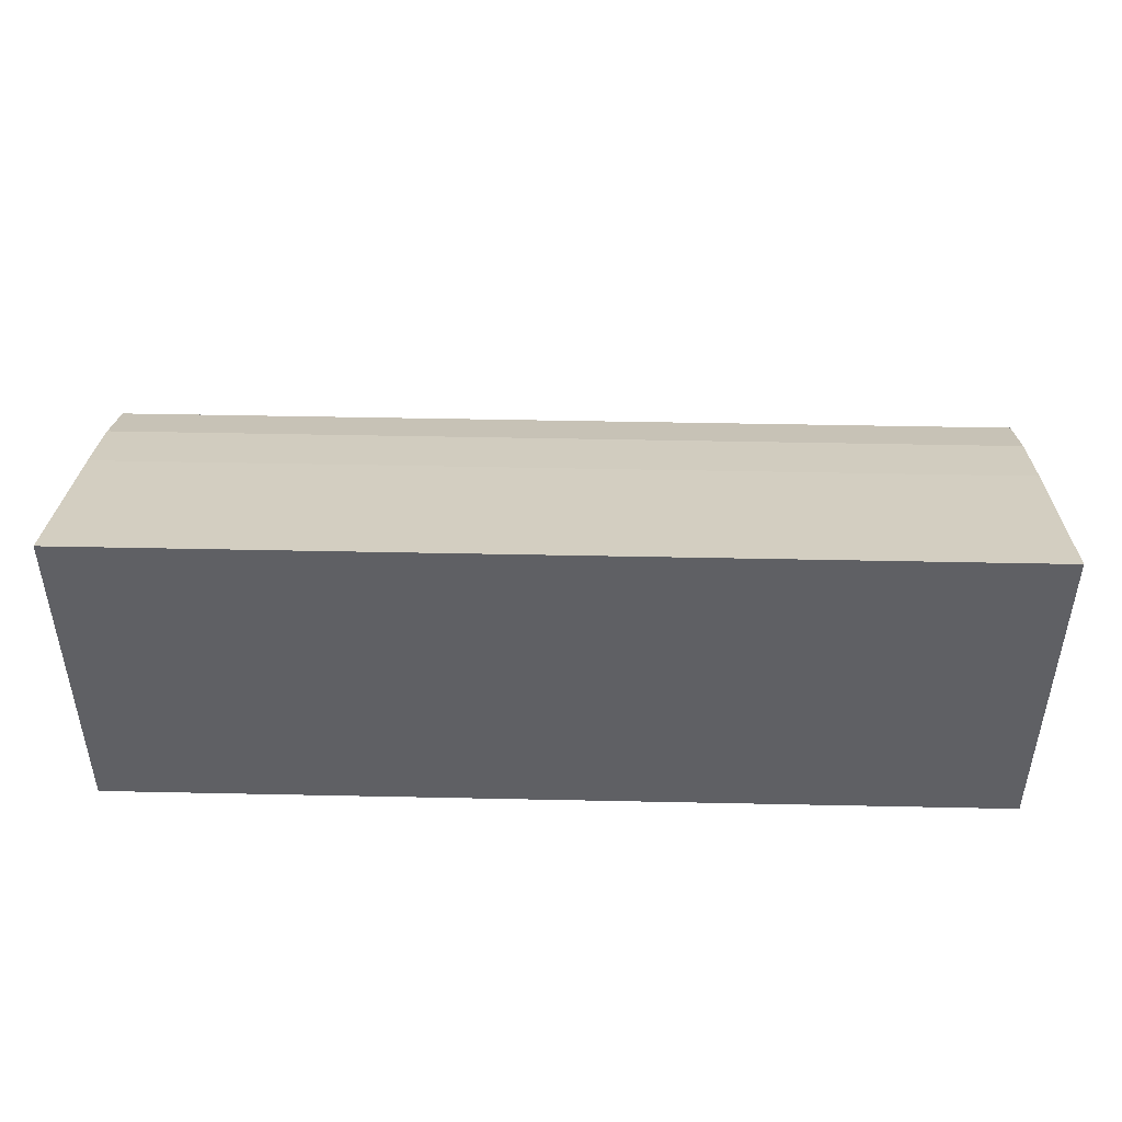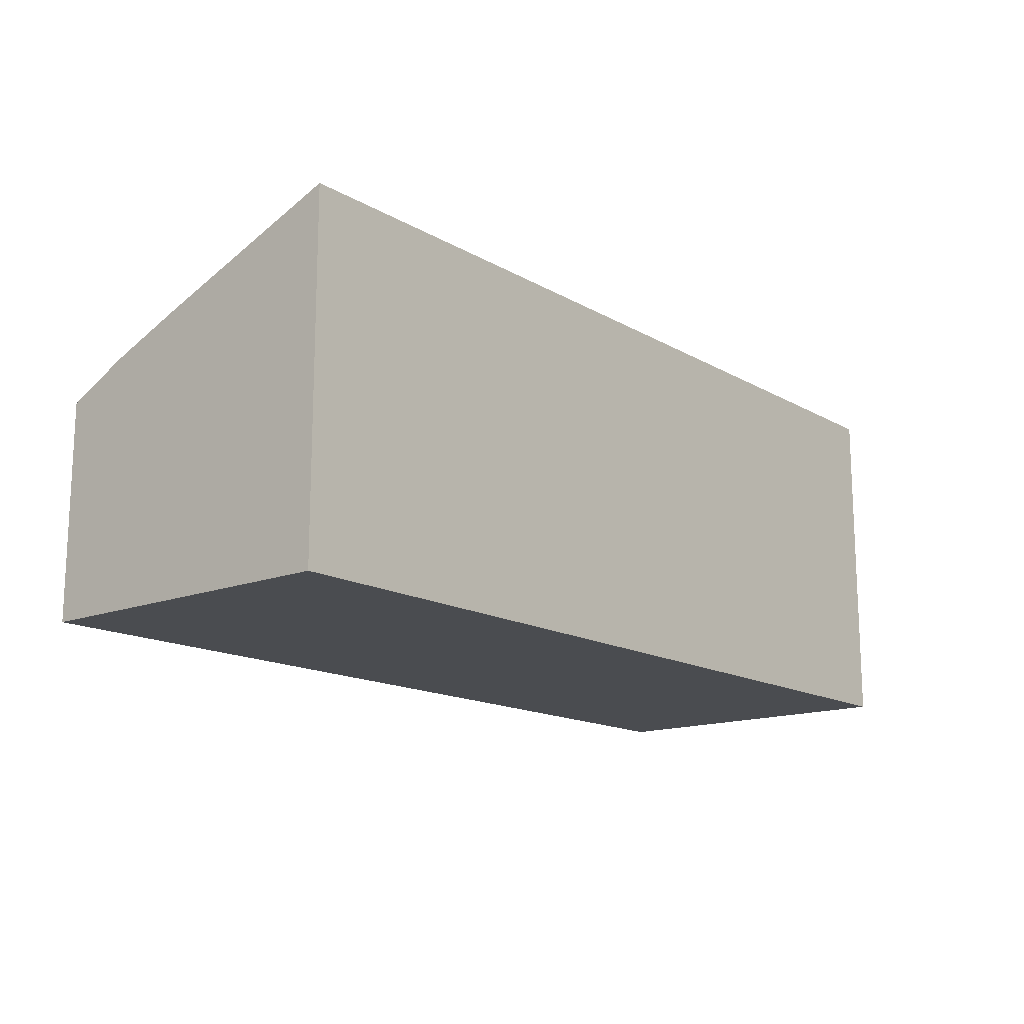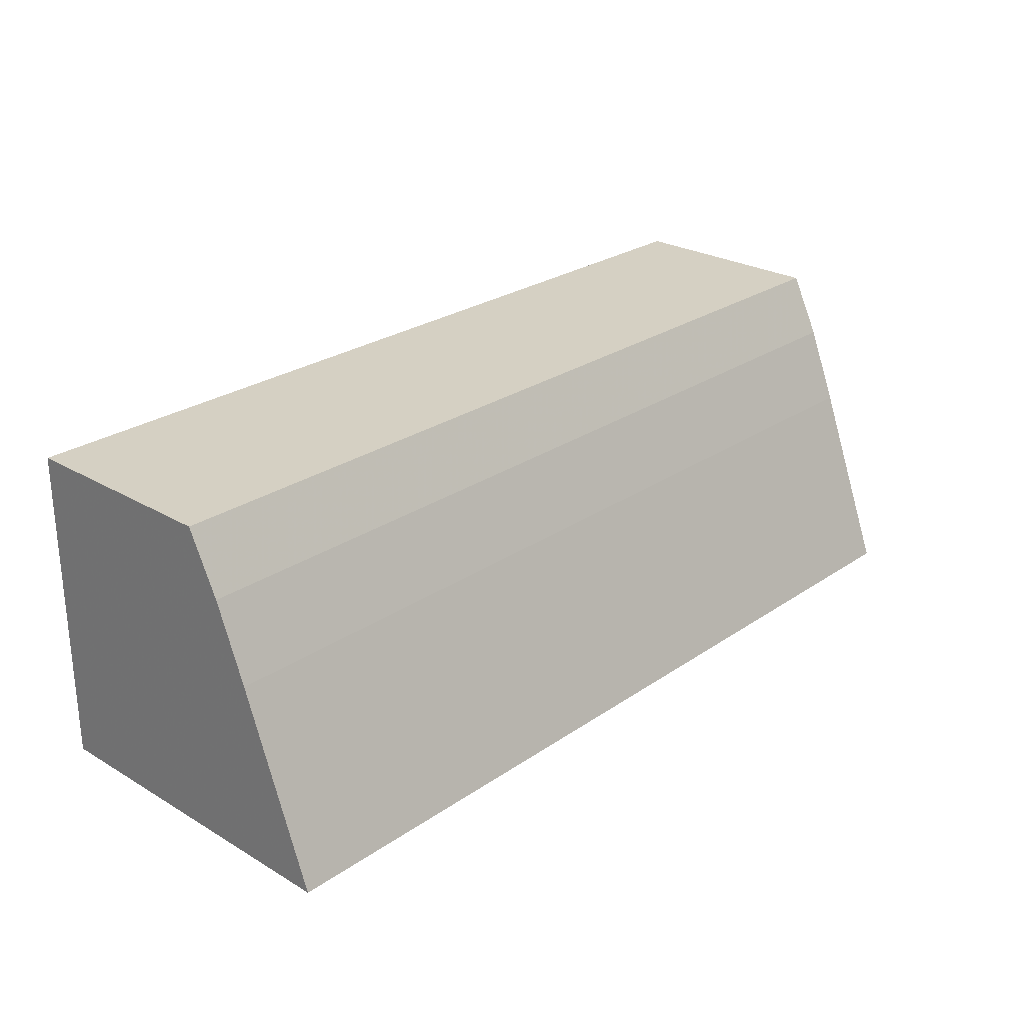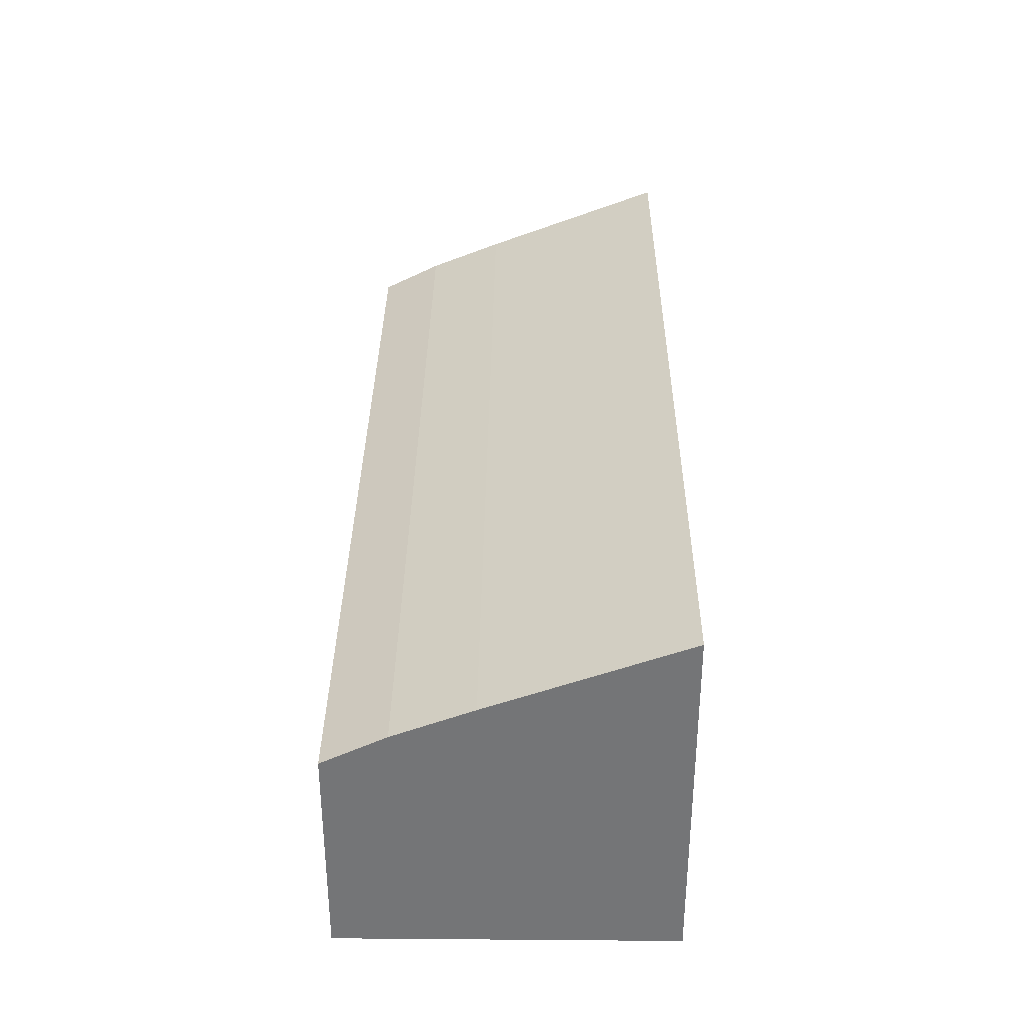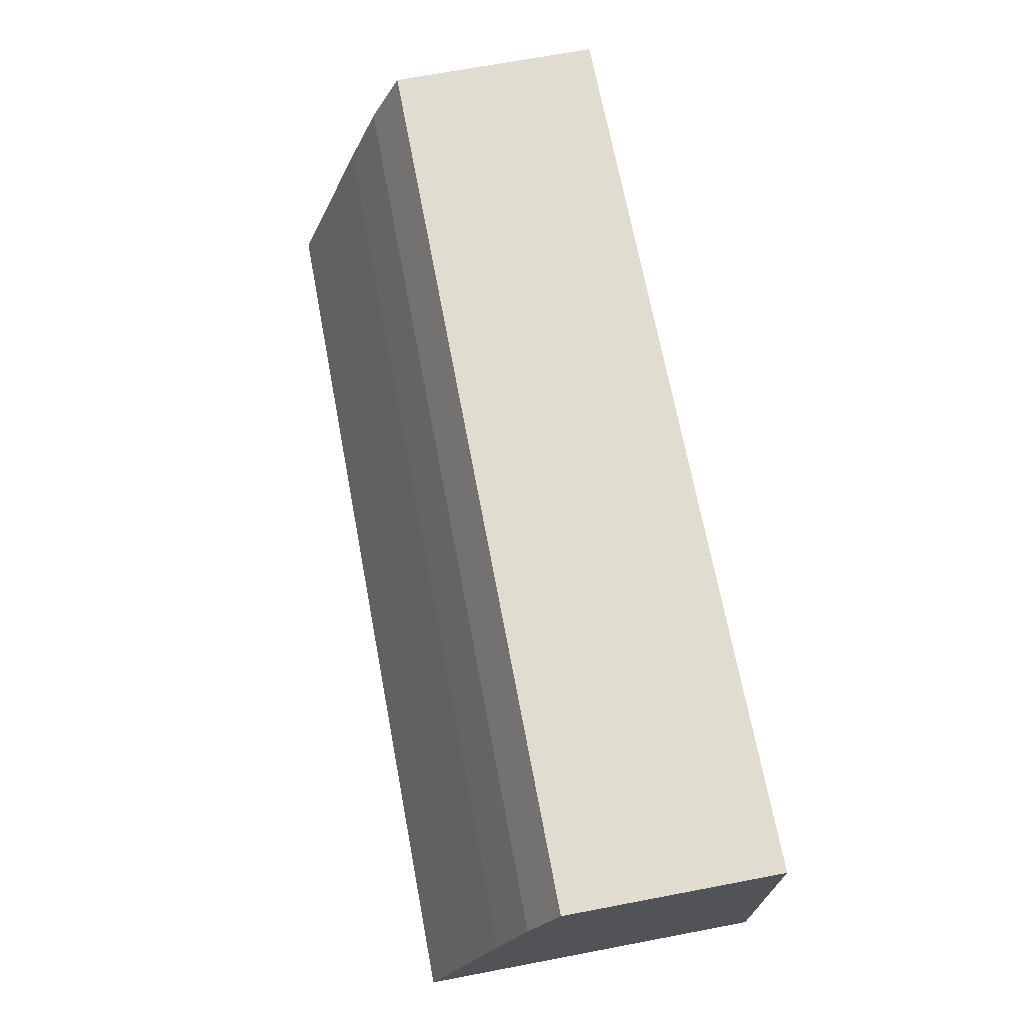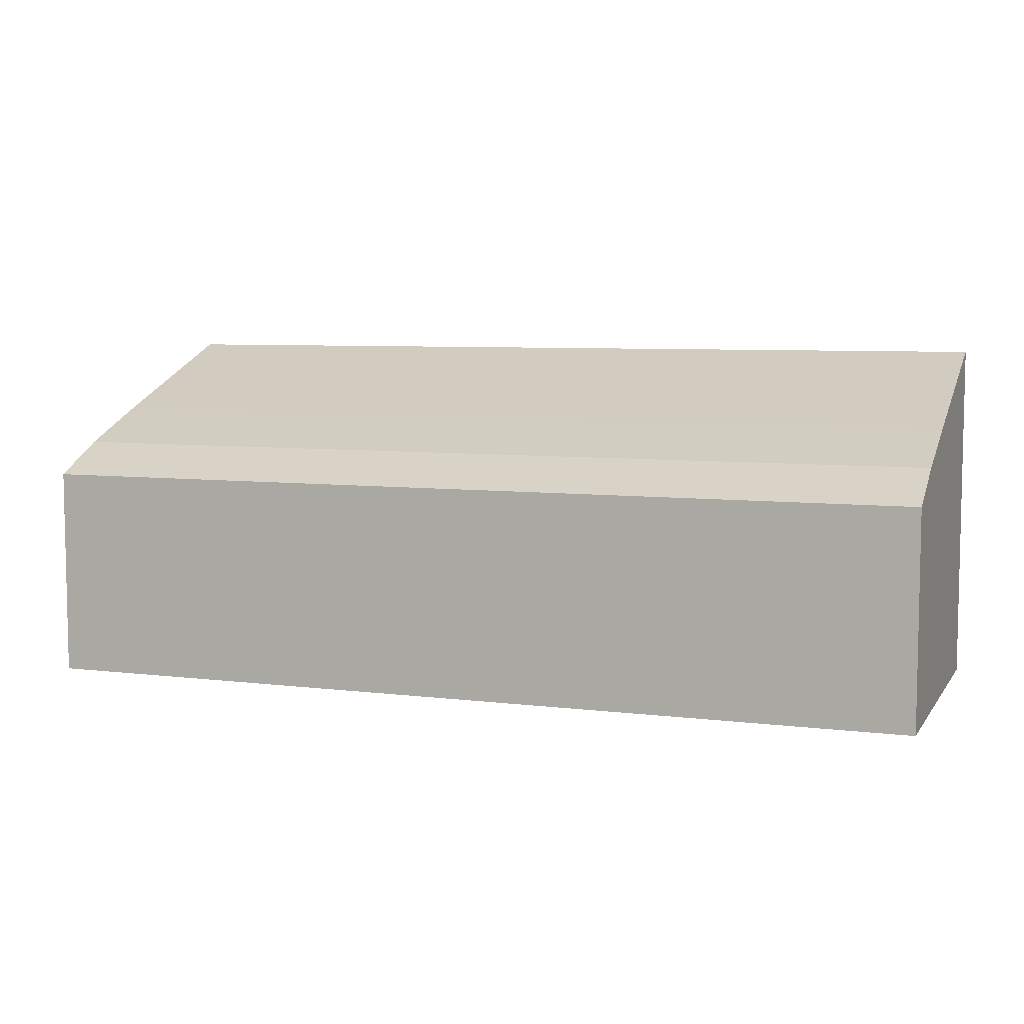
<metadata>
{"format":"obj","ext":"obj","renderer":"f3d","projection":"perspective","resolution":1024,"background":"white","views":[{"elev":45.5,"azim":1.4,"up":"+Z"},{"elev":-15.1,"azim":-50.3,"up":"+Z"},{"elev":26.0,"azim":-47.1,"up":"+Y"},{"elev":33.5,"azim":-89.4,"up":"+Z"},{"elev":69.5,"azim":79.3,"up":"+Y"},{"elev":6.7,"azim":-160.0,"up":"+Z"}]}
</metadata>
<code>
v 0.5237 0.03923 -0.01961
v 0.5237 0.03923 -0.3497
v 0.5237 0.3501 -0.3497
v -0.35 0.3497 -0.3497
v -0.3499 0.3501 -0.3497
v -0.35 0.3501 -0.3493
v -0.35 0.3501 -0.1457
v -0.35 0.03923 -0.3497
v -0.35 0.03923 -0.01961
v -0.35 0.2914 -0.1166
v 0.5237 0.2914 -0.1166
v 0.5237 0.2186 -0.08744
v -0.35 0.2186 -0.08744
v 0.5237 0.3501 -0.1457
f 12 1 11
f 12 9 1
f 13 9 12
f 13 10 9
f 5 7 3
f 11 1 14
f 14 3 7
f 14 1 3
f 12 11 10
f 13 12 10
f 10 11 7
f 11 14 7
f 9 7 8
f 10 7 9
f 2 3 1
f 4 3 2
f 6 5 4
f 6 7 5
f 4 5 3
f 4 8 7
f 4 2 8
f 2 1 8
f 9 8 1
f 6 4 7

</code>
